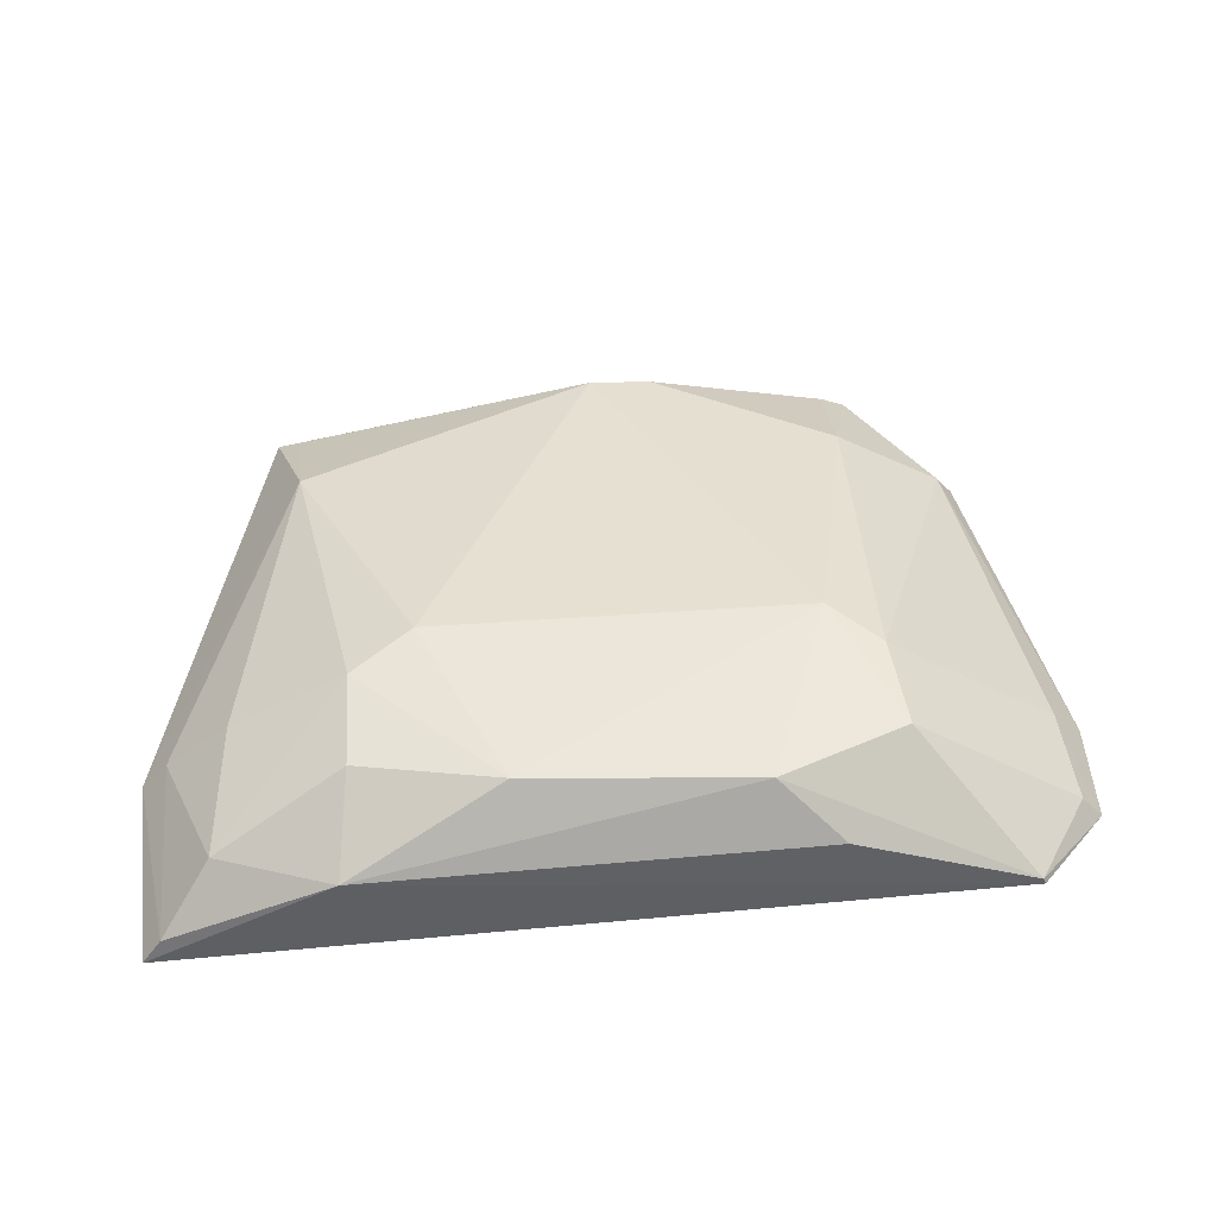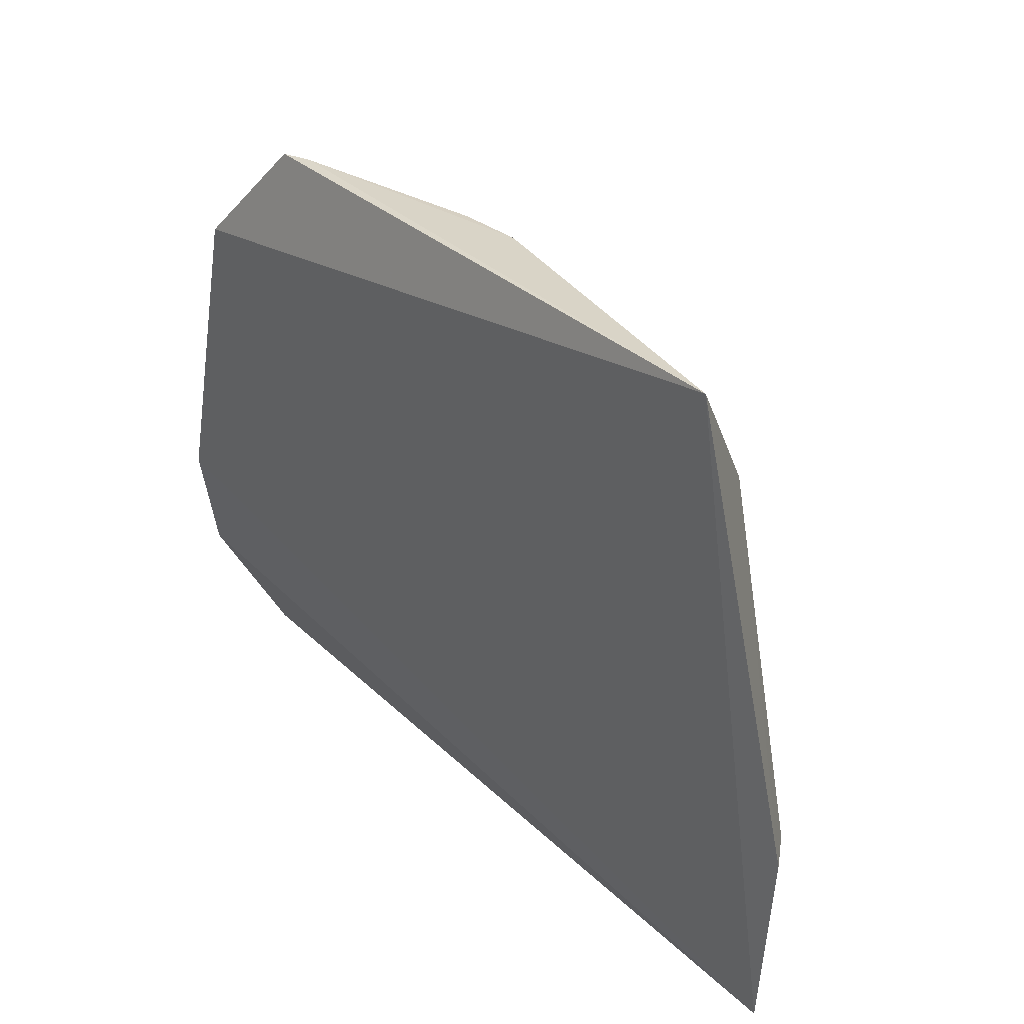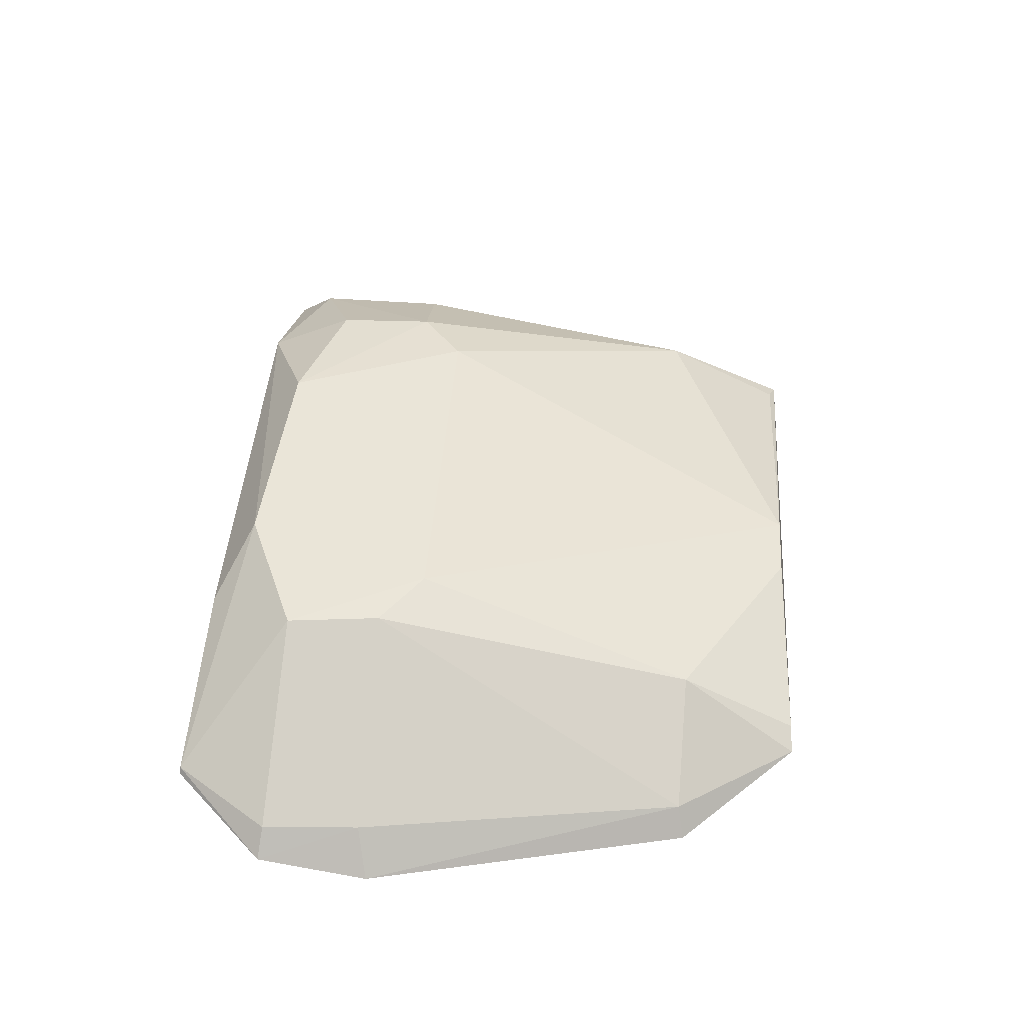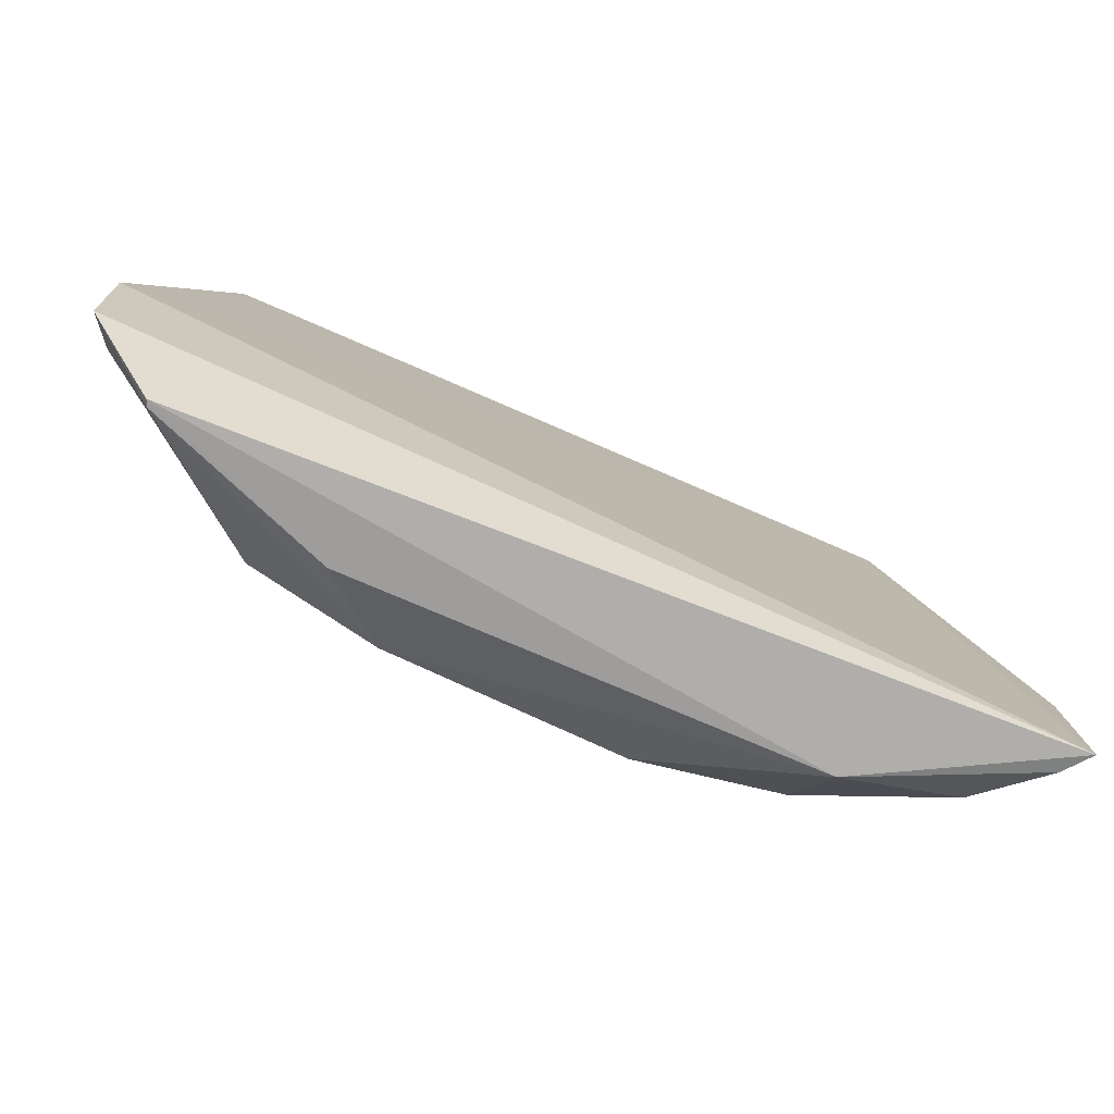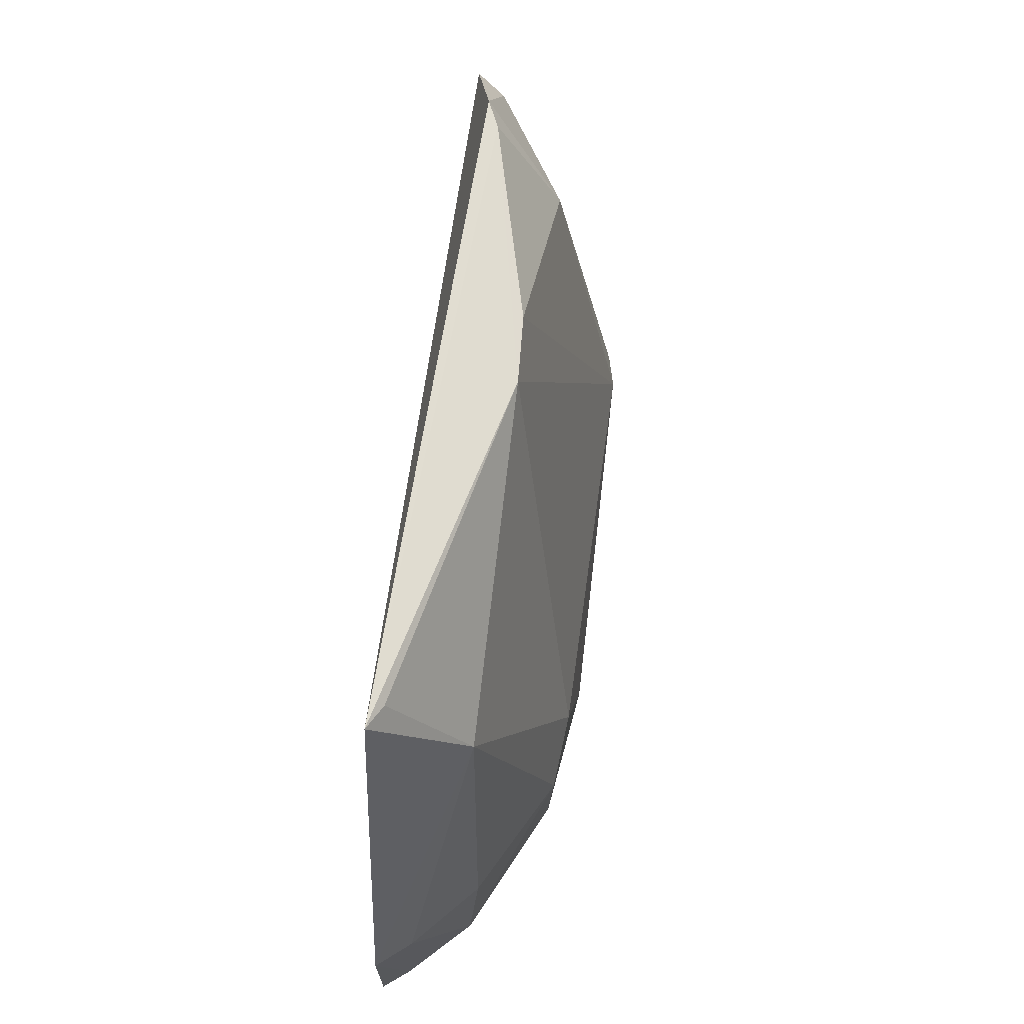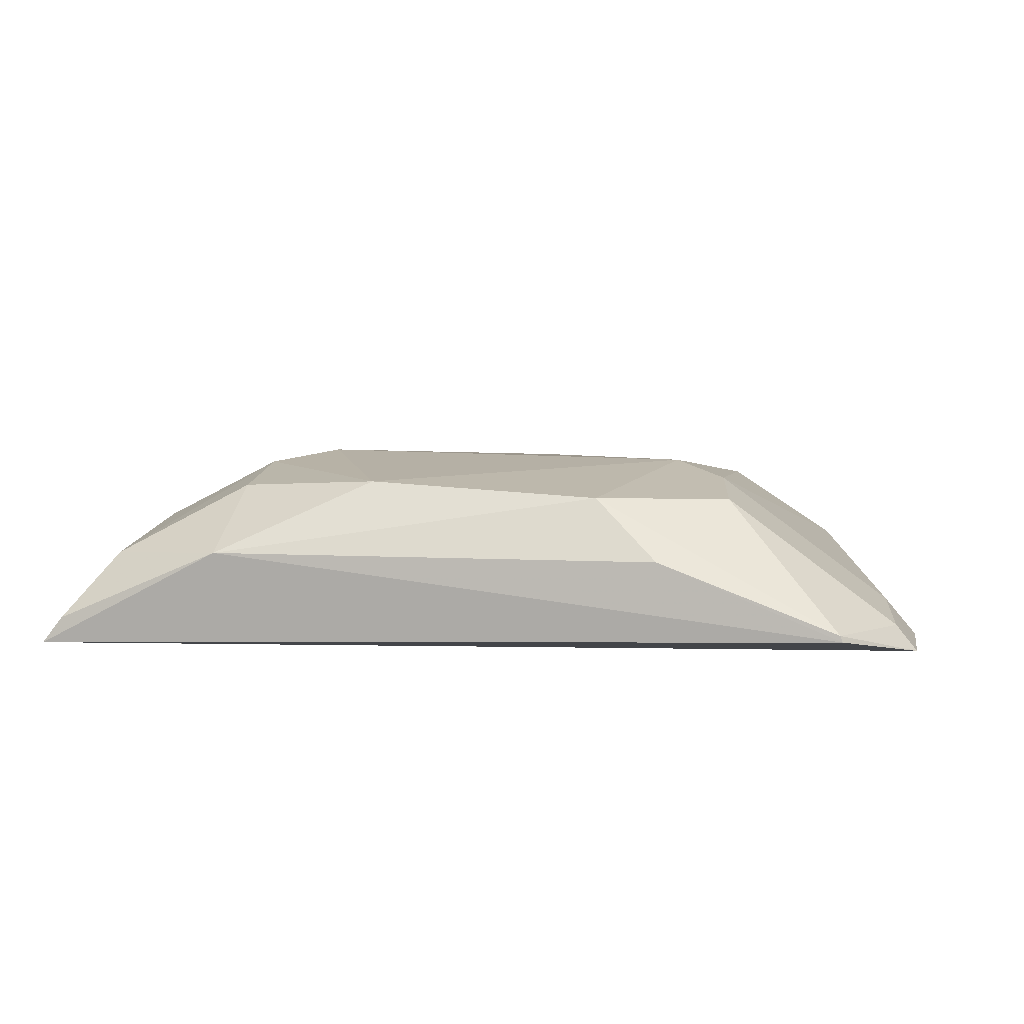
<metadata>
{"format":"obj","ext":"obj","renderer":"f3d","projection":"perspective","resolution":1024,"background":"white","views":[{"elev":50.3,"azim":175.6,"up":"+Y"},{"elev":33.6,"azim":49.2,"up":"+Z"},{"elev":44.0,"azim":-85.8,"up":"+Y"},{"elev":-79.5,"azim":-23.6,"up":"+Z"},{"elev":68.4,"azim":97.9,"up":"+Z"},{"elev":13.6,"azim":-171.5,"up":"+Y"}]}
</metadata>
<code>
v 0.03474 0.1312 0.04557
v 0.04224 0.1314 0.0183
v 0.02064 0.1416 0.009935
v -0.008898 0.1335 0.006207
v -0.014 0.1304 0.01874
v 0.04165 0.1311 0.00639
v 0.02937 0.1408 0.01832
v -0.001104 0.1407 0.01843
v 0.03015 0.1374 0.006536
v -0.0137 0.1314 0.01188
v 0.03268 0.1364 0.03739
v 0.03736 0.1364 0.009542
v 0.006385 0.1412 0.009174
v 0.002104 0.1412 0.02109
v -0.001674 0.1406 0.01265
v -0.01194 0.133 0.01812
v 0.04044 0.1327 0.006709
v 0.02946 0.1406 0.01219
v 0.03655 0.1369 0.01807
v 0.002427 0.1378 0.006817
v 0.02555 0.1412 0.02108
v 0.00993 0.1361 0.04497
v -0.01235 0.133 0.01211
v -0.008728 0.1339 0.006275
v 0.04057 0.1334 0.01823
v 0.01388 0.1363 0.04493
v -0.009544 0.1307 0.03863
v -0.001694 0.133 0.04556
v 0.03321 0.132 0.04511
v -0.008394 0.1324 0.03826
v -0.003261 0.1322 0.04564
v -0.001475 0.1368 0.0384
f 6 2 1
f 6 1 5
f 9 6 4
f 10 6 5
f 10 4 6
f 11 1 2
f 13 3 9
f 14 3 13
f 15 14 13
f 15 8 14
f 16 10 5
f 16 8 15
f 17 2 6
f 17 6 9
f 17 9 12
f 18 12 9
f 18 9 3
f 18 3 7
f 18 7 12
f 19 12 7
f 19 7 11
f 20 13 9
f 20 9 4
f 21 7 3
f 21 3 14
f 21 11 7
f 23 16 15
f 23 10 16
f 24 15 13
f 24 23 15
f 24 4 10
f 24 10 23
f 24 20 4
f 24 13 20
f 25 17 12
f 25 2 17
f 25 12 19
f 25 19 11
f 25 11 2
f 26 11 21
f 26 21 14
f 26 14 22
f 27 5 1
f 28 26 22
f 28 1 26
f 29 26 1
f 29 1 11
f 29 11 26
f 30 16 5
f 30 5 27
f 30 8 16
f 31 27 1
f 31 1 28
f 31 30 27
f 32 28 22
f 32 22 14
f 32 14 8
f 32 8 30
f 32 31 28
f 32 30 31

</code>
